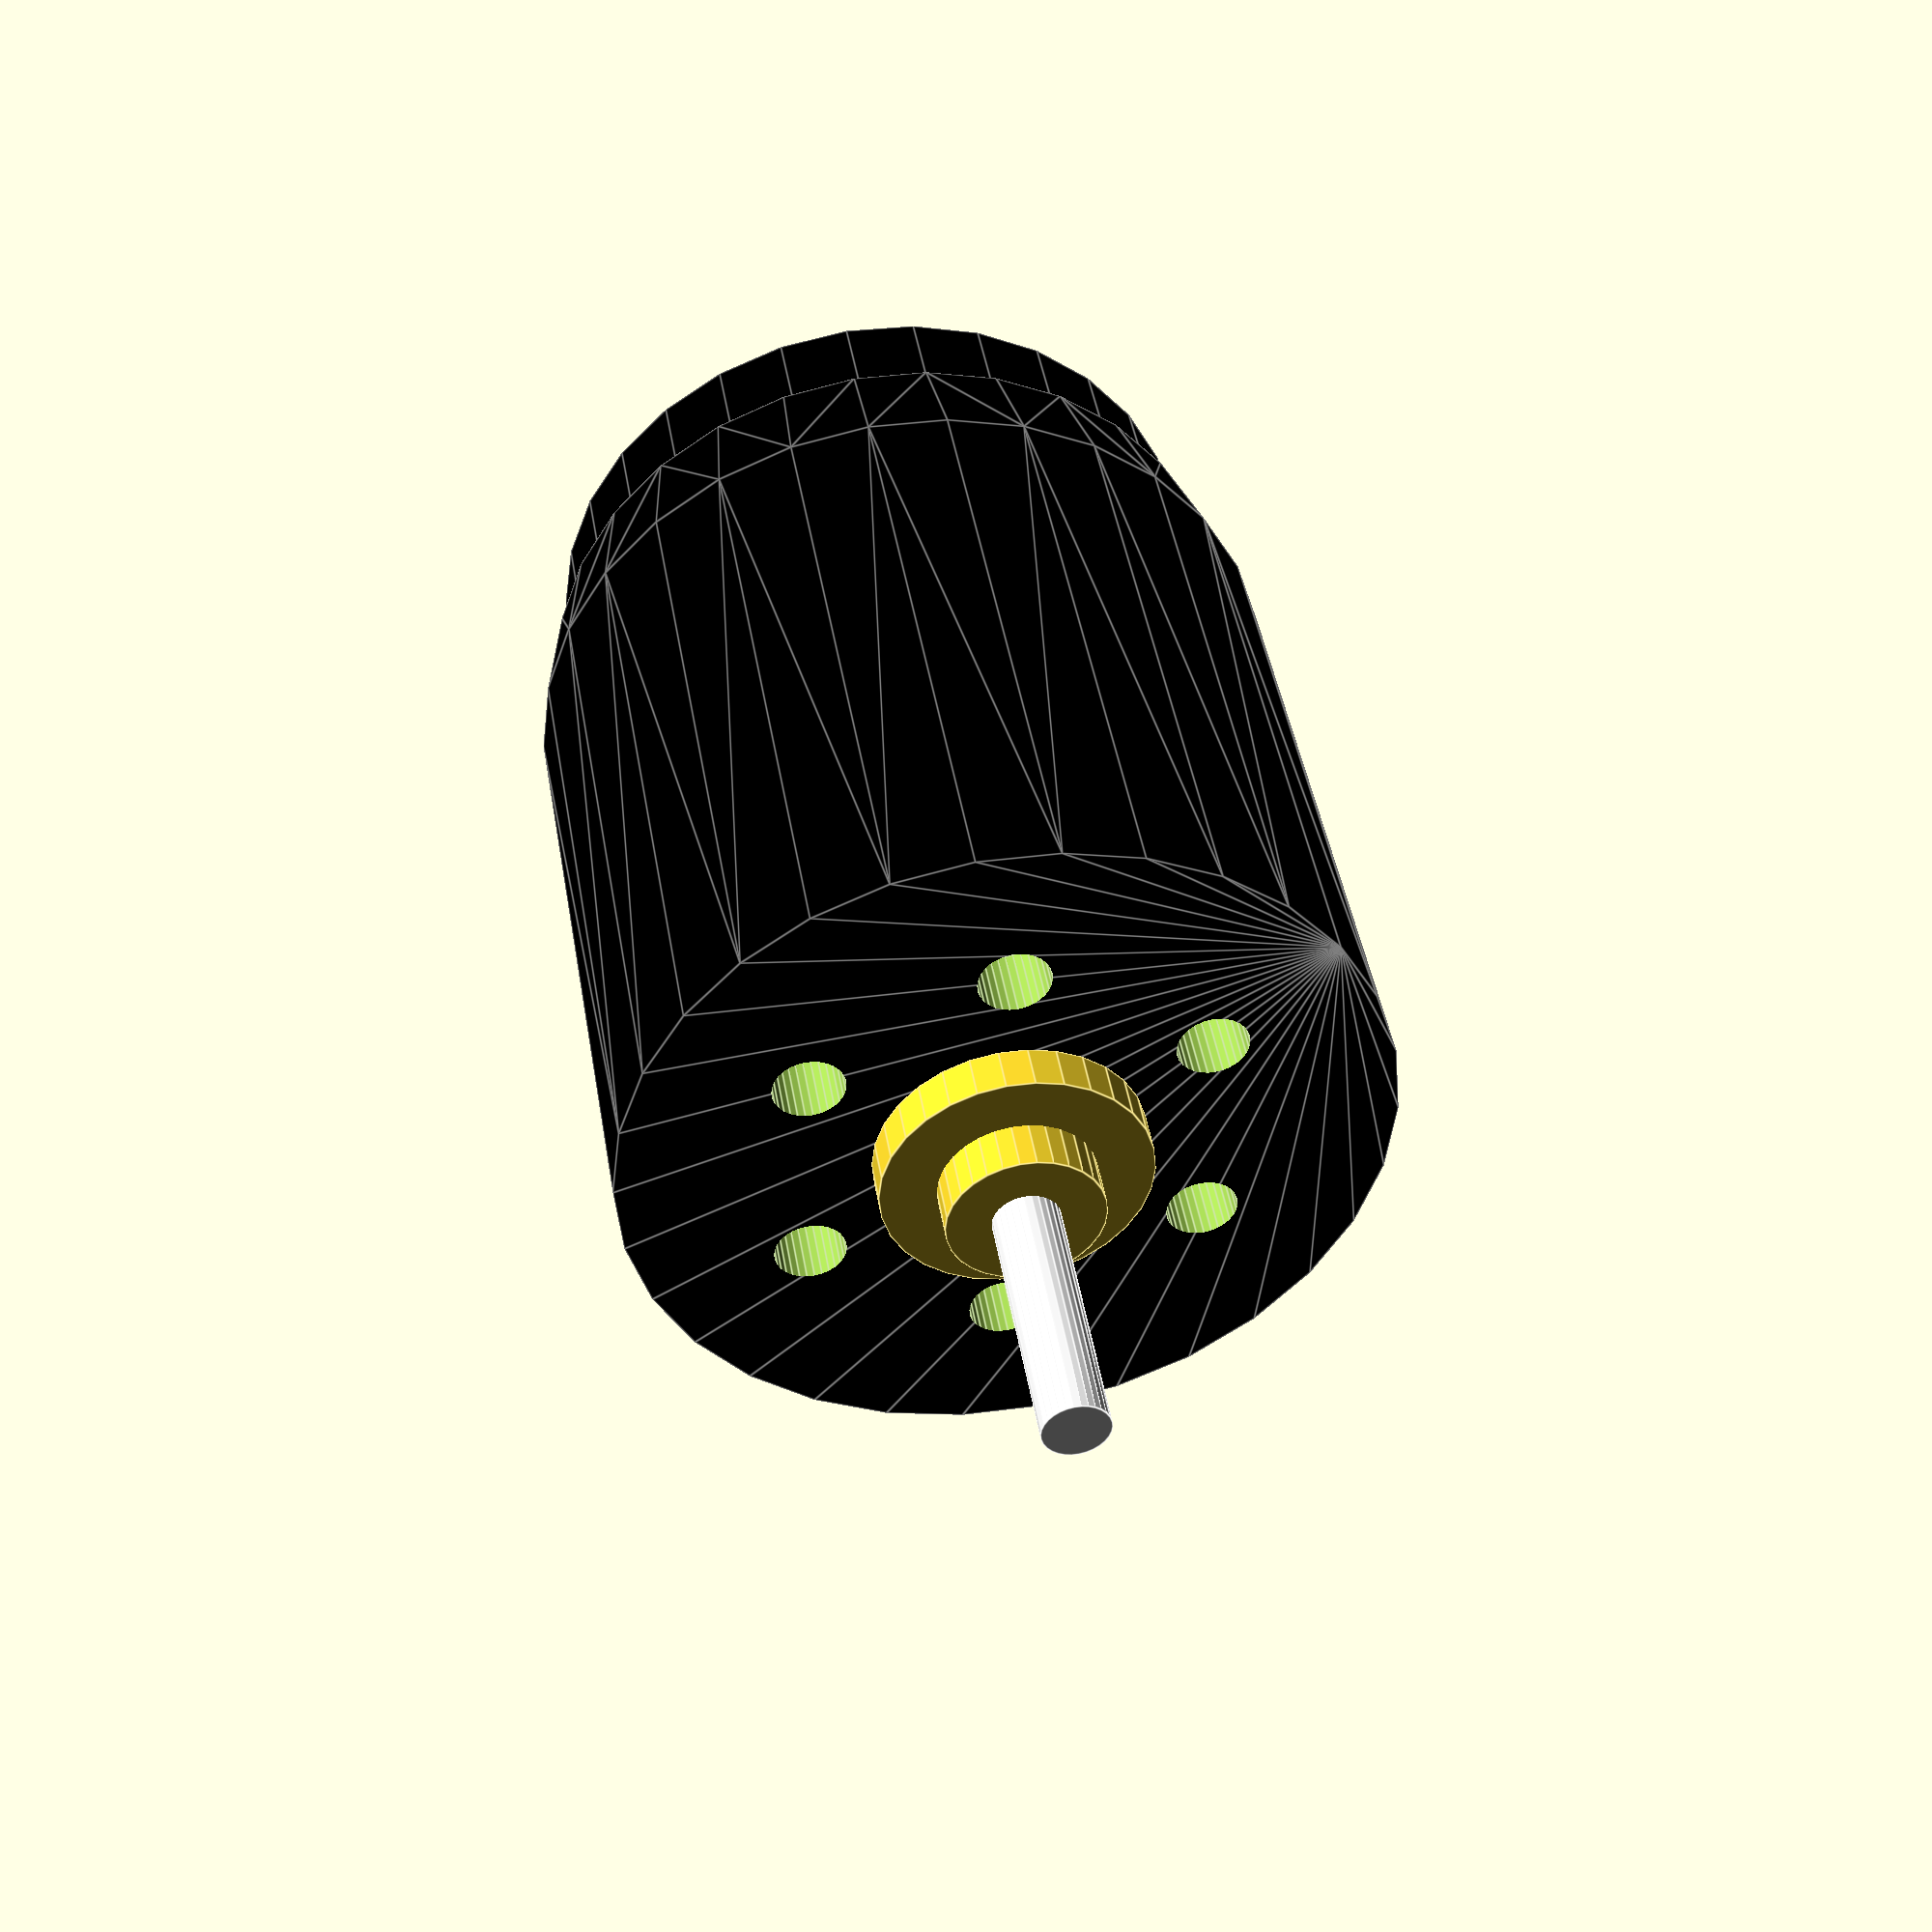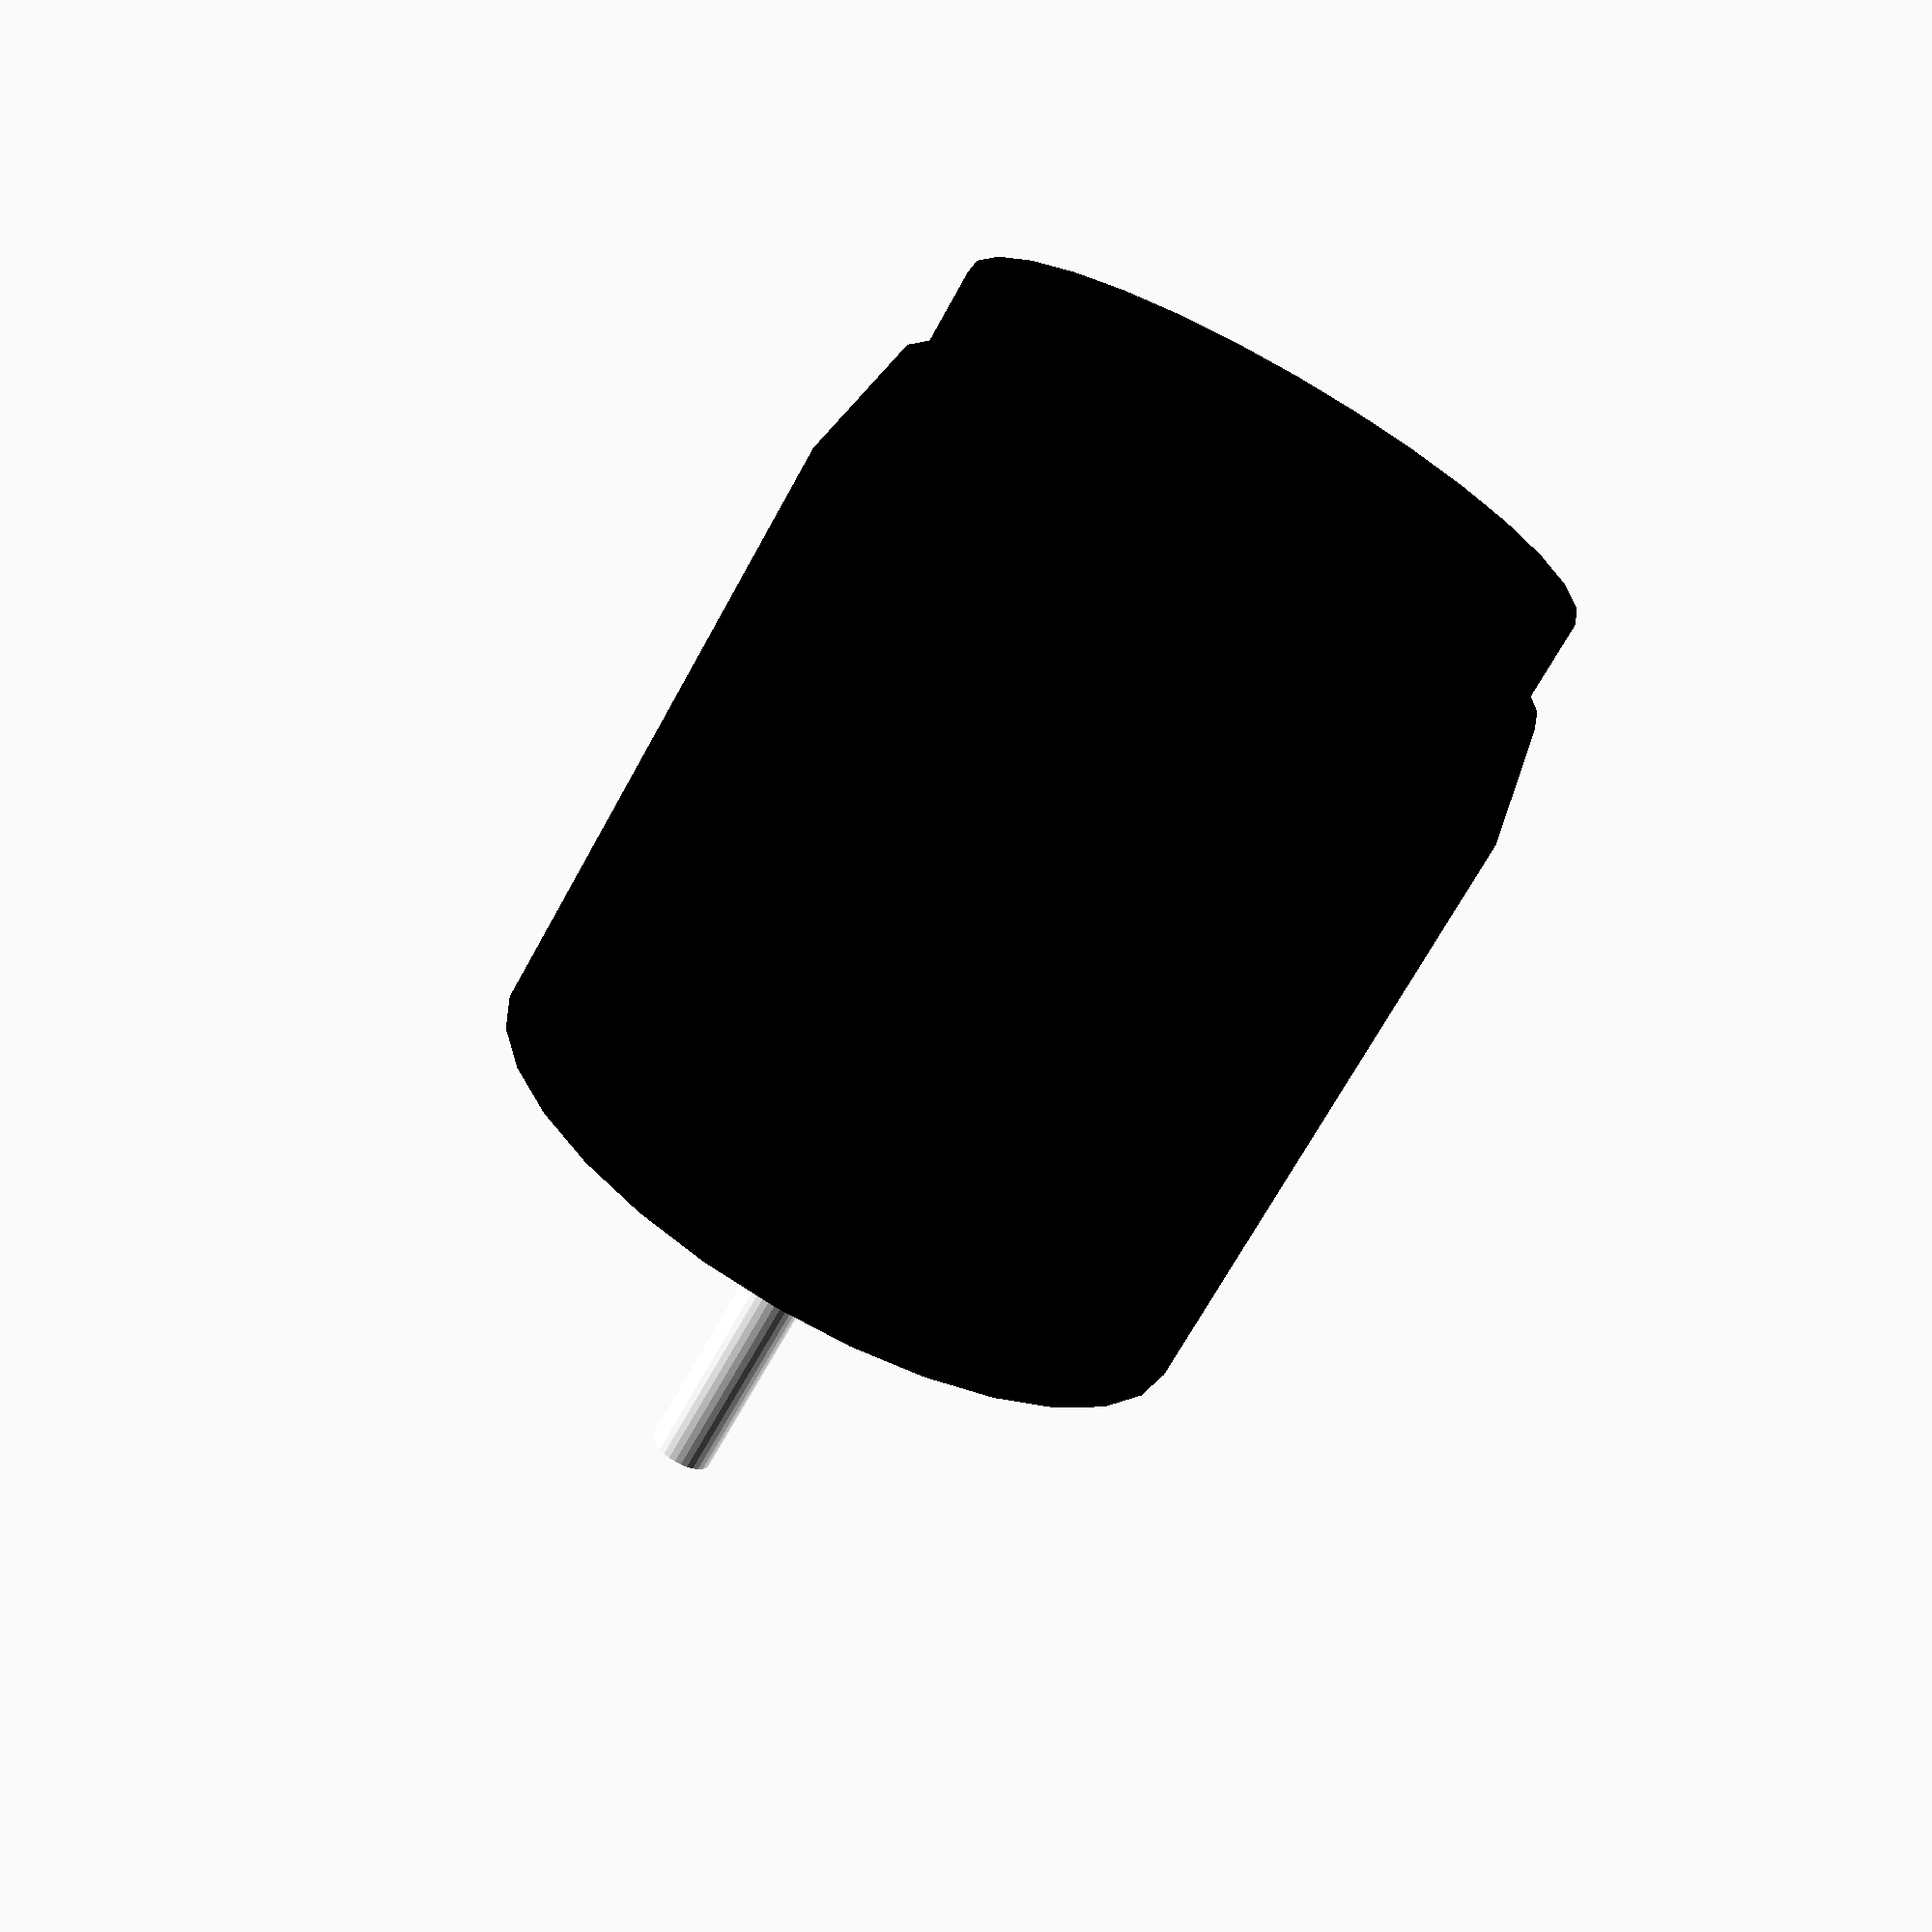
<openscad>
//motor 1717 modeling
//encoder
//https://www.shinkoh-faulhaber.jp/JP_data_edition_2020/JP_IEH2-4096_DFF.pdf
//https://www.shinkoh-faulhaber.jp/products/series/1717sr
//Author Y.Nakagawa
//Date: 2024/12/07
//revised: 2025/1/10

motor1717(25);
//motor1717(5);
//connector1717();
//encoder1717();
//motor1717_screwhole();


module motor1717(rotate){
  translate([0,0,-17])rotate([0,0,rotate])motor1717_body();
  translate([0,0,-17-2.4]) encoder1717();
}

module motor1717_body(){
  $fs = 0.01;
  mr1 = 17.1/2; //mm motor radius //モーター半径
  mr2 = 15.9/2; //mm motor 肩のスボミの径
  mh1 =14.5; //mm motor length //モーターのスボミまでの長さ
  mh2 =17.1-mh1; //mm motor length //モーターのスボミの長さ
  axr =1.5/2; //mm motor axis radius //モーター軸の半径
  axl = 8; //mm motor axis length //モーター軸の長さ
  axl2 = 6; //mm 使わないが、軸が出てる長さは6㎜
  cr1 = 6/2; //mm motor center sholder big radius
  cr2 = 3.5/2; //mm motor center sholder small radius
  ch1 = 1; //mm from motor 
  ch2 = 2.1; //mm from motor

  difference(){
  union(){
    color("black")
      hull(){
        translate([0,0, mh2]) cylinder(h=mh1, r=mr1);
        translate([0,0,0]) cylinder(h=mh1, r=mr2);
      }
      color("whitesmoke")translate([0,0,mh1+mh2])cylinder(h=axl, r=axr);
      translate([0,0,mh1+mh2])cylinder(h=ch1, r=cr1);
      translate([0,0,mh1+mh2])cylinder(h=ch2, r=cr2);
  }
    translate([0,0,mh1+mh2-1.6]) motor1717_screwhole();
  }
}

module motor1717_screwhole(){
  //M1.6x1.6mm
  $fs=0.01;
  rcircle = 5; //同心円の半径
  height = 0; //中心からの距離
  sh = 1.6; // ネジの長さ
  sr = 0.8; // ネジ穴の半径 M1.6

  for(angle=[0:60:360]){
      translate([rcircle*sin(angle),rcircle*cos(angle),height]) cylinder(h=1.6+1, r=0.8);
  }
}

module encoder1717(){
  $fs=0.01;
  eh = 2.4; //mm encoder height
  er = 15/2; //mm encoder radius
  el = 15-13.32; //mm encoder luck
  ed = 15;

  color("black")
  difference(){
    cylinder(h=eh, r=er);
    translate([-er,er-el,-1])cube([ed+2, ed+2, eh+2]);
  }
    
}

</openscad>
<views>
elev=316.0 azim=145.9 roll=350.6 proj=p view=edges
elev=248.3 azim=33.5 roll=28.7 proj=p view=solid
</views>
